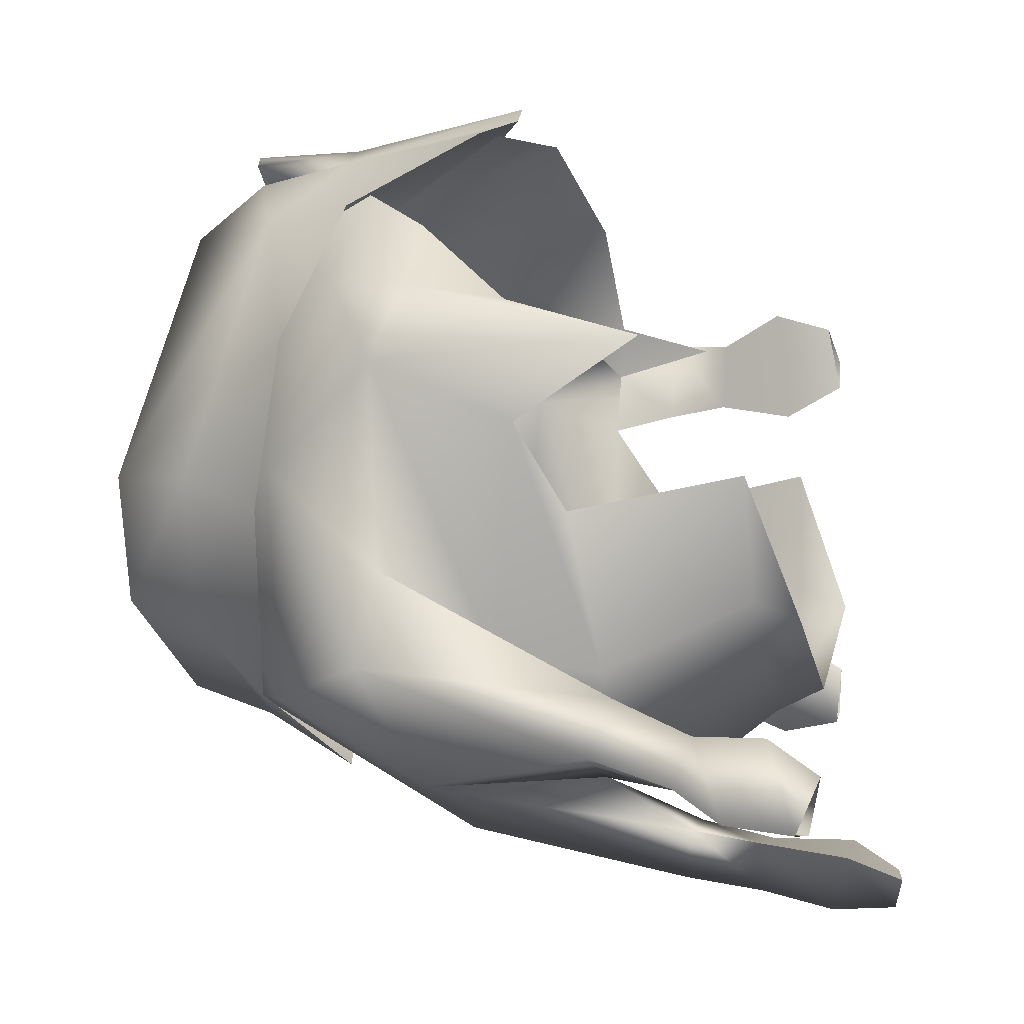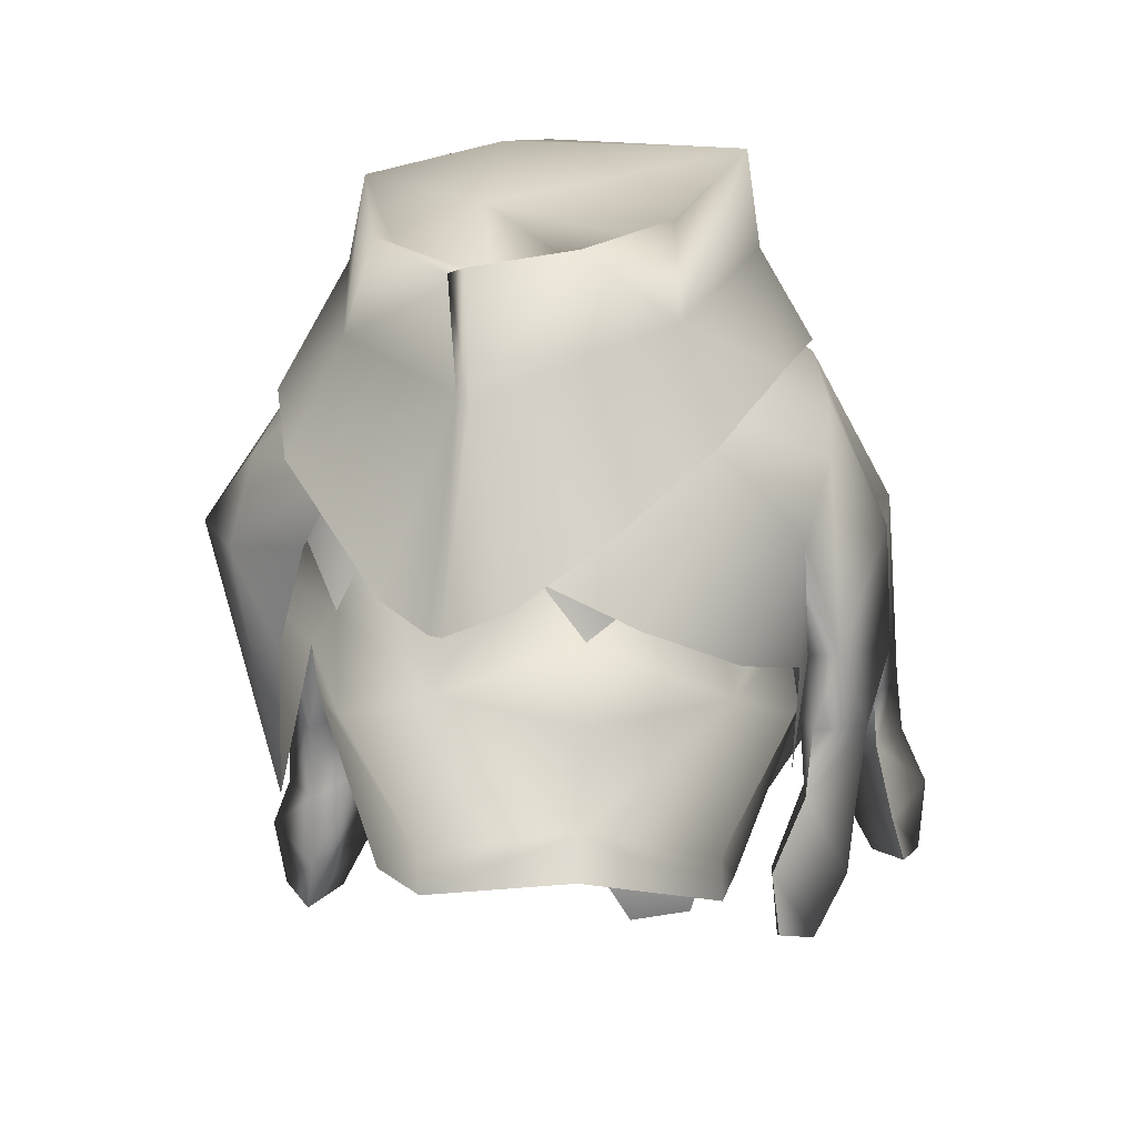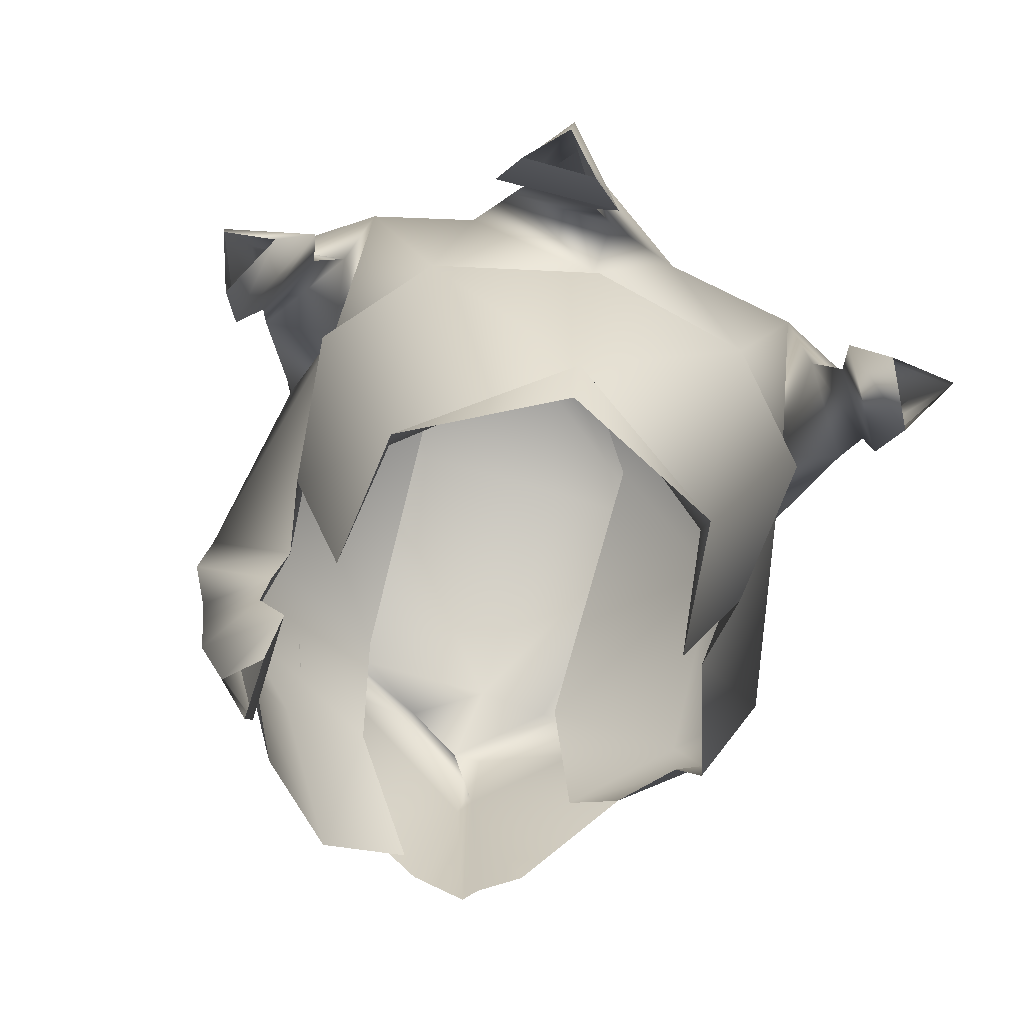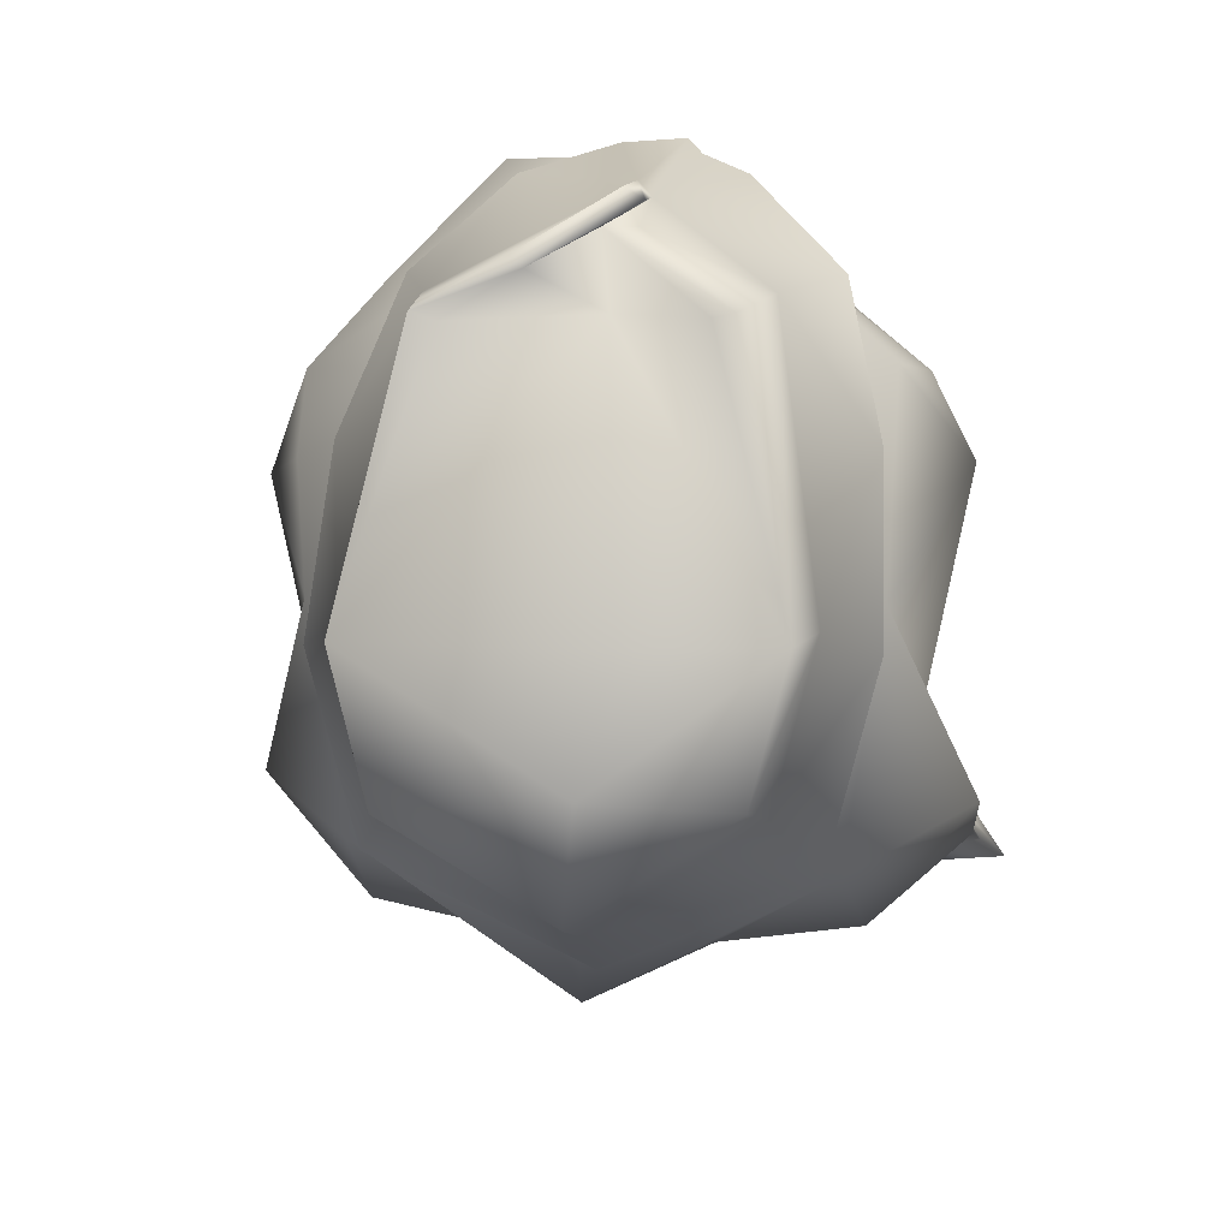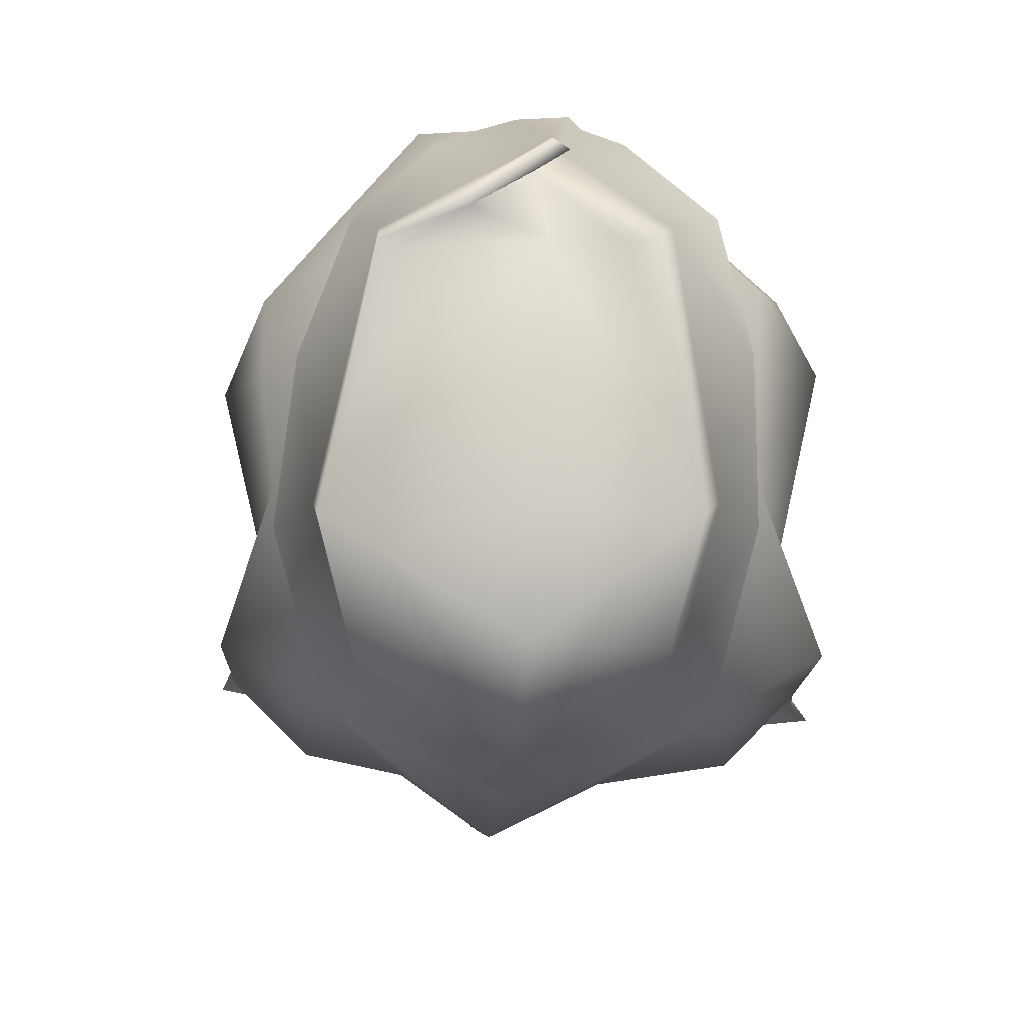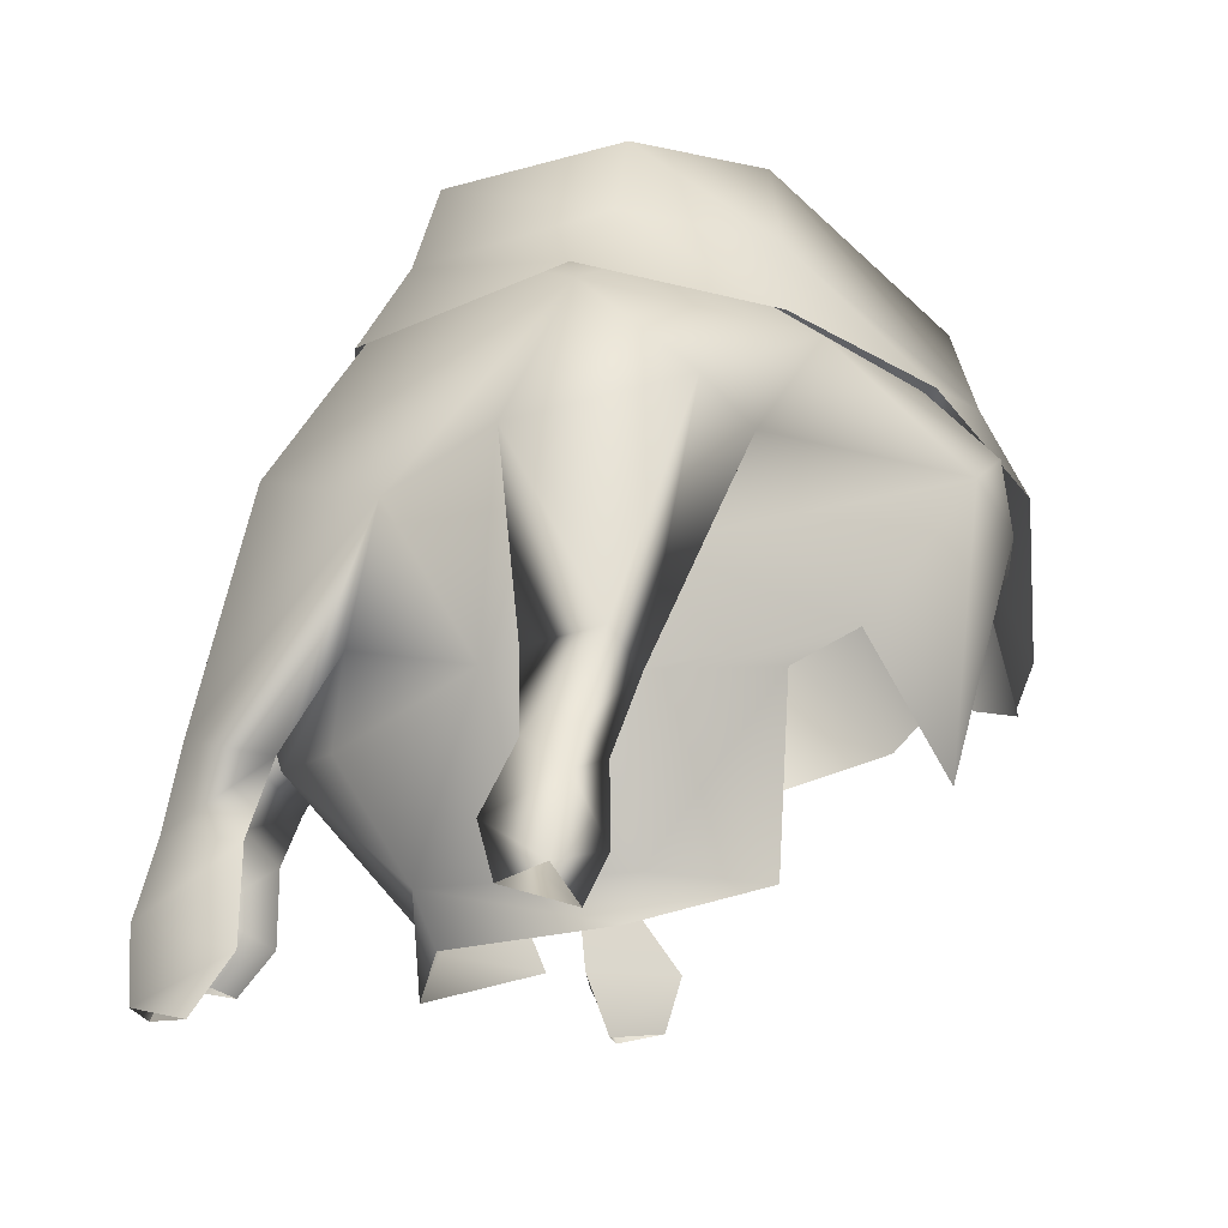
<metadata>
{"format":"obj","ext":"obj","renderer":"f3d","projection":"perspective","resolution":1024,"background":"white","views":[{"elev":0.7,"azim":-74.2,"up":"+Z"},{"elev":3.9,"azim":5.8,"up":"+Y"},{"elev":-79.0,"azim":164.6,"up":"+Y"},{"elev":9.0,"azim":-171.9,"up":"+Z"},{"elev":5.5,"azim":-178.7,"up":"+Z"},{"elev":-21.6,"azim":-124.8,"up":"+Y"}]}
</metadata>
<code>
g mesh00
v 8.214 46.76 2.931
v 7.014 48.93 4.596
v 7.216 47.03 4.062
v 6.888 48.48 0.8297
v 7.952 51.04 3.521
v 7.863 51.13 1.23
v 5.065 47.64 -5.519
v 5.27 52.25 -10.83
v 8.093 51.98 -7.653
v 2.344 43.92 -16.54
v 4.056 45.62 -14.48
v 3.48 43.94 -15.39
v 0.2895 45.3 -14.57
v 3.073 48.33 -14.38
v 0.784 48.45 -14.25
v 8.162 53.07 3.552
v 7.98 55.14 2.426
v 7.743 53.06 0.8699
v 7.935 58.63 5.744
v 6.279 55.35 7.818
v 7.781 54.98 4.252
v 7.892 55.54 -7.357
v 7.664 57.98 -11.39
v 10.03 52.76 -7.502
v 8.978 59.27 -4.456
v 7.892 55.54 -7.357
v 7.412 55.15 0.3465
v 7.749 53.24 -2.55
v 7.98 55.14 2.426
v 7.412 55.15 0.3465
v 7.743 53.06 0.8699
v -9.232 51.38 -8.409
v -7.586 51.98 -11.08
v -8.072 55.54 -7.357
v 0 54.09 -11.86
v -2.776 57.52 -12.51
v 0.06832 50.69 -13.79
v 1.718 51.21 -15.71
v 8.105 53.36 -10.17
v 4.312 57.48 -12.21
v 1.08 58.97 -14.13
v 6.895 64.52 -8.012
v 10.31 58.99 1.565
v 10.43 55.38 1.713
v 7.98 55.14 2.426
v 1.296 43.55 -15.41
v 0.2895 45.3 -14.57
v 7.1 46.6 1.89
v 6.888 48.48 0.8297
v -5.27 52.25 -10.83
v -2.776 57.52 -12.51
v 0 54.09 -11.86
v 3.65 56.56 10.73
v 3.183 63.02 8.346
v 0.6572 57.97 10.81
v 7.781 54.98 4.252
v 7.529 51.72 3.339
v 7.98 55.14 2.426
v 0 51.04 -12.15
v 0 47.72 -9.522
v 7.863 51.13 1.23
v 9.46 50.93 2.451
v 9.185 48.64 2.602
v 7.952 51.04 3.521
v 7.98 55.14 2.426
v 8.952 55.36 3.941
v 8.641 61.11 4.853
v 6.181 60.87 7.526
v 7.014 48.93 4.596
v 7.1 46.6 1.89
v 7.216 47.03 4.062
v 0 46.1 -8.715
v -5.084 46.08 -6.141
v 5.084 46.08 -6.141
v -8.978 59.27 -4.456
v -8.072 55.54 -7.357
v -10.3 59.08 2.259
v 8.034 64.2 -1.233
v 8.547 62.76 2.485
v -7.293 58.22 -11.66
v -10.59 59.5 -7.52
v -6.856 63.48 -8.923
v -8.034 63.42 -1.233
v -5.688 47.83 -1.403
v -7.749 53.24 -2.55
v -5.065 47.64 -5.519
v -8.093 51.98 -7.653
v 0.784 48.45 -14.25
v 2.004 48.56 -16.1
v 2.231 46.09 -16.7
v 3.073 48.33 -14.38
v 4.056 45.62 -14.48
v 1.296 43.55 -15.41
v 3.48 43.94 -15.39
v 10.69 48.64 -7.851
v 11.1 47.08 -8.892
v 11.62 47.24 -10.64
v 8.966 51.61 -10.03
v 9.008 48.95 -11.13
v 10.13 51.05 -8.141
v 10.69 48.64 -7.851
v 8.966 51.61 -10.03
v 11.84 49.56 -10.48
v 11.01 51.44 -9.97
v 10.13 51.05 -8.141
v 8.952 55.36 3.941
v 9.755 53.04 2.351
v 10.43 55.38 1.713
v 7.743 53.06 0.8699
v 7.412 55.15 0.3465
v 0 67.05 -9.331
v -4.014 67.25 -3.488
v -3.843 65.36 6.077
v -8.174 61.2 5.169
v -4.93 60.85 8.154
v -8.072 55.54 -7.357
v -7.586 51.98 -11.08
v -7.293 58.22 -11.66
v -10.27 51.93 -10.21
v -10.59 59.5 -7.52
v -8.978 59.27 -4.456
v 3.843 64.91 5.197
v -7.412 55.15 0.3465
v -7.849 50.86 3.071
v -8.965 58.38 4.772
v -7.616 55.36 4.322
v -6.355 58.53 6.91
v 5.688 47.83 -1.403
v 1.08 58.97 -14.13
v 4.312 57.48 -12.21
v 3.363 50.98 -13.86
v 0 54.09 -11.86
v 0.06832 50.69 -13.79
v -7.79 47.15 -12.39
v -8.166 49.37 -11.41
v -9.391 46.45 -9.505
v -9.334 48.81 -9.512
v -11.24 47.52 -11.98
v -10.45 49.2 -11.04
v -8.166 49.37 -11.41
v -10.86 45.33 -12.28
v -9.754 44.72 -10.59
v -8.851 45.22 -12.54
v 10.5 59.5 -7.22
v 10.83 53.31 -9.606
v 7.664 57.98 -11.39
v 8.105 53.36 -10.17
v 7.892 55.54 -7.357
v 11.1 47.08 -8.892
v 10.04 47.12 -10.84
v 8.978 59.27 -4.456
v 10.5 59.5 -7.22
v 4.014 67.25 -3.488
v 3.843 64.91 5.197
v 8.641 61.11 4.853
v 8.952 55.36 3.941
f 1 2 3
f 4 5 6
f 7 8 9
f 10 11 12
f 13 14 15
f 16 17 18
f 19 20 21
f 22 8 23
f 24 25 26
f 22 27 28
f 29 30 31
f 32 33 34
f 35 36 37
f 37 36 38
f 39 24 26
f 40 41 42
f 43 44 27
f 21 45 19
f 10 46 47
f 1 48 49
f 50 51 52
f 53 54 55
f 56 57 58
f 59 8 60
f 61 62 63
f 63 62 64
f 63 64 2
f 2 1 63
f 63 1 49
f 63 49 61
f 65 66 19
f 19 66 67
f 19 67 68
f 5 4 69
f 69 4 70
f 69 70 71
f 60 72 73
f 8 7 60
f 60 7 74
f 60 74 72
f 75 76 77
f 78 79 43
f 80 81 82
f 82 81 83
f 84 85 86
f 86 85 87
f 86 87 50
f 88 89 90
f 90 89 91
f 90 91 11
f 11 10 90
f 90 10 47
f 90 47 88
f 14 13 92
f 92 13 93
f 92 93 94
f 95 96 97
f 98 99 100
f 100 99 101
f 99 102 103
f 103 102 104
f 103 104 105
f 17 16 106
f 106 16 107
f 106 107 108
f 108 107 109
f 108 109 110
f 111 82 112
f 112 82 83
f 112 83 113
f 113 83 114
f 113 114 115
f 116 117 118
f 118 117 119
f 118 119 120
f 120 119 32
f 120 32 121
f 121 32 34
f 20 19 53
f 53 19 68
f 53 68 54
f 54 68 67
f 54 67 122
f 76 123 77
f 77 123 124
f 77 124 125
f 125 124 126
f 125 126 127
f 127 115 125
f 125 115 114
f 125 114 77
f 77 114 83
f 77 83 75
f 75 83 81
f 8 22 9
f 9 22 28
f 9 28 7
f 7 28 128
f 7 128 74
f 36 129 38
f 38 129 130
f 38 130 131
f 131 130 132
f 131 132 133
f 134 135 136
f 136 135 137
f 136 137 138
f 138 137 139
f 138 139 140
f 140 134 138
f 138 134 141
f 138 141 136
f 136 141 142
f 136 142 134
f 134 142 143
f 134 143 141
f 25 24 144
f 144 24 145
f 144 145 146
f 146 145 147
f 146 147 148
f 149 101 150
f 150 101 99
f 150 99 97
f 97 99 103
f 97 103 95
f 95 103 105
f 27 22 43
f 43 22 151
f 43 151 78
f 78 151 152
f 78 152 42
f 42 152 23
f 42 23 40
f 40 23 8
f 40 8 52
f 52 8 59
f 52 59 50
f 50 59 60
f 50 60 86
f 86 60 73
f 86 73 84
f 85 123 87
f 87 123 76
f 87 76 50
f 50 76 80
f 50 80 51
f 51 80 82
f 51 82 41
f 41 82 111
f 41 111 42
f 42 111 153
f 42 153 78
f 78 153 154
f 78 154 79
f 79 154 155
f 79 155 43
f 43 155 156
f 43 156 44
v -5.199 67.16 -6.48
v -7.995 63.89 -2.54
v -6.496 67.06 -1.44
v -5.199 67.16 -6.48
v 0 69.34 -9.14
v 0 66.4 -10.08
v 3.638 67.24 6.592
v -1.101 68.29 6.88
v 1.426 66.6 7.953
v 7.743 53.06 0.8699
v 7.863 51.13 1.23
v 8.162 53.07 3.552
v 7.952 51.04 3.521
v 7.952 51.04 3.521
v 9.755 53.04 2.351
v 9.46 50.93 2.451
v 7.743 53.06 0.8699
v 7.863 51.13 1.23
v 0.06832 50.69 -13.79
v 0.784 48.45 -14.25
v 3.363 50.98 -13.86
v 3.073 48.33 -14.38
v 3.073 48.33 -14.38
v 1.718 51.21 -15.71
v 2.004 48.56 -16.1
v 0.784 48.45 -14.25
v 8.105 53.36 -10.17
v 8.966 51.61 -10.03
v 10.03 52.76 -7.502
v 10.13 51.05 -8.141
v 10.13 51.05 -8.141
v 10.83 53.31 -9.606
v 11.01 51.44 -9.97
v 8.966 51.61 -10.03
v -0.5617 66.06 9.025
v -1.589 66.06 9.025
v -1.515 62.87 9.735
v -1.076 62.66 10.19
v 1.784 66.92 8.31
v -1.191 66.36 10.08
v 1.426 66.6 7.953
v -0.5617 66.06 9.025
v -1.754 66.22 9.705
v -1.515 62.87 9.735
v -6.722 61.09 7.62
v -5.081 64.56 7.25
v -7.852 63.06 3.09
v -6.496 67.06 -1.44
v -7.995 63.89 -2.54
v -4.265 67.37 6.88
v -5.081 64.56 7.25
v -1.589 66.06 9.025
v 4.265 67.81 6.88
v 1.784 66.92 8.31
v 4.448 64.91 7.25
v -1.076 62.66 10.19
v 4.265 67.81 6.88
v 4.448 64.91 7.25
v 5.968 70.44 -1.44
v 6.372 67.41 -1.44
v 1.426 66.6 7.953
v -1.754 66.22 9.705
v -1.515 62.87 9.735
v -1.709 56.39 11.34
v 0.163 57.09 11.21
v -1.076 62.66 10.19
v 2.892 59.08 10.34
v 4.448 64.91 7.25
v 5.621 61.51 7.62
v -1.515 62.87 9.735
v -2.147 56.43 10.88
v -1.589 66.06 9.025
v -0.5617 66.06 9.025
v -4.265 67.37 6.88
v -3.569 66.86 6.697
v -5.968 69.74 -1.44
v 5.968 70.44 -1.44
v 3.638 67.24 6.592
v 4.265 67.81 6.88
v 1.426 66.6 7.953
v 1.784 66.92 8.31
v -1.61 70.74 -1.44
v 5.968 70.44 -1.44
v -0.5845 71.12 -5.32
v 4.862 70.48 -5.9
v 0 69.34 -9.14
v -5.968 69.74 -1.44
v -3.569 66.86 6.697
v -0.5617 66.06 9.025
v -6.407 64.21 -8.82
v 0 66.4 -10.08
v 0 63.31 -11.86
v -5.081 64.56 7.25
v -6.722 61.09 7.62
v -1.515 62.87 9.735
v -3.63 57.35 10.31
v -2.147 56.43 10.88
v 7.995 64.59 -2.54
v 6.372 67.41 -1.44
v 7.264 63.63 3.09
v 4.448 64.91 7.25
v 5.621 61.51 7.62
v 6.372 67.41 -1.44
v 7.995 64.59 -2.54
v 5.071 67.51 -6.48
v 6.407 64.91 -8.24
v -4.862 69.78 -5.76
v -6.496 67.06 -1.44
v -5.968 69.74 -1.44
v 5.968 70.44 -1.44
v 6.372 67.41 -1.44
v 4.862 70.48 -5.9
v 5.071 67.51 -6.48
v 0 66.4 -10.08
v -4.265 67.37 6.88
v -5.968 69.74 -1.44
v -5.081 64.56 7.25
v -6.496 67.06 -1.44
v -7.586 51.98 -11.08
v -8.166 49.37 -11.41
v -10.27 51.93 -10.21
v -10.45 49.2 -11.04
v -9.232 51.38 -8.409
v -9.334 48.81 -9.512
v -8.166 49.37 -11.41
v -4.862 69.78 -5.76
f 157 158 159
f 160 161 162
f 163 164 165
f 166 167 168
f 168 167 169
f 168 170 171
f 171 170 172
f 171 172 173
f 173 172 174
f 175 176 177
f 177 176 178
f 177 179 180
f 180 179 181
f 180 181 175
f 175 181 182
f 183 184 185
f 185 184 186
f 185 187 188
f 188 187 189
f 188 189 183
f 183 189 190
f 191 192 193
f 194 195 196
f 197 198 199
f 199 198 200
f 201 202 203
f 203 202 204
f 203 204 205
f 206 207 208
f 208 207 193
f 209 210 211
f 211 210 212
f 213 214 215
f 215 214 216
f 195 217 196
f 196 217 218
f 196 218 194
f 194 218 219
f 220 221 222
f 222 221 223
f 222 223 224
f 224 223 225
f 212 226 220
f 220 226 227
f 228 229 230
f 230 229 231
f 230 231 232
f 233 234 235
f 235 234 236
f 235 236 237
f 238 239 240
f 240 239 241
f 240 241 242
f 243 244 164
f 164 244 245
f 164 245 165
f 158 157 246
f 246 157 247
f 246 247 248
f 249 250 251
f 251 250 252
f 251 252 253
f 254 255 256
f 256 255 257
f 256 257 258
f 259 260 261
f 261 260 262
f 261 262 162
f 162 262 248
f 161 160 263
f 263 160 264
f 263 264 265
f 266 267 268
f 268 267 269
f 268 269 161
f 161 269 270
f 271 272 273
f 273 272 274
f 275 276 277
f 277 276 278
f 277 278 279
f 279 278 280
f 279 280 275
f 275 280 281
f 242 282 240
f 240 282 243
f 240 243 238
f 238 243 164
f 238 164 239
f 239 164 163

</code>
